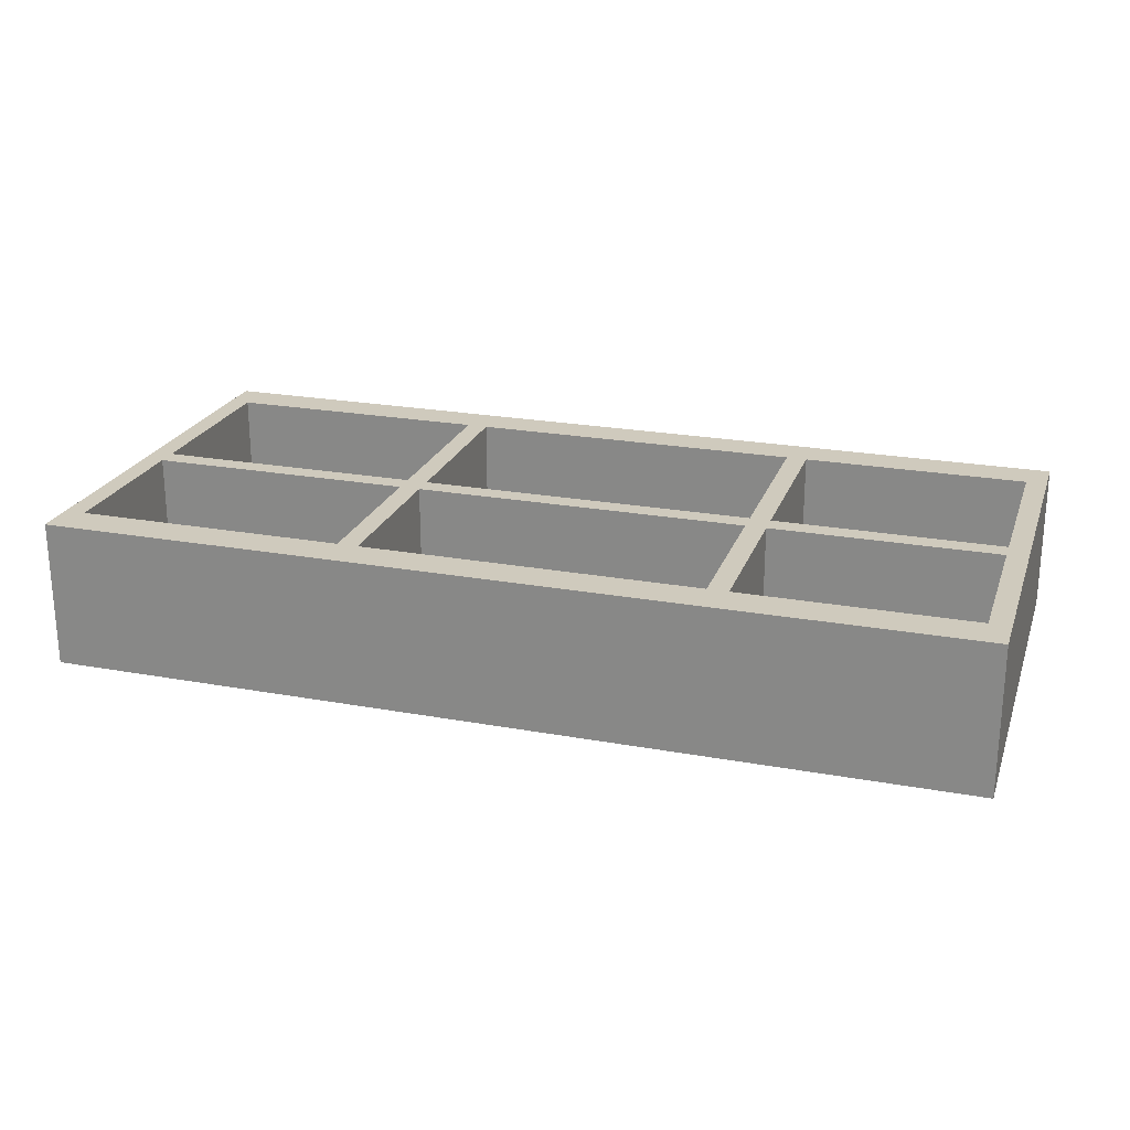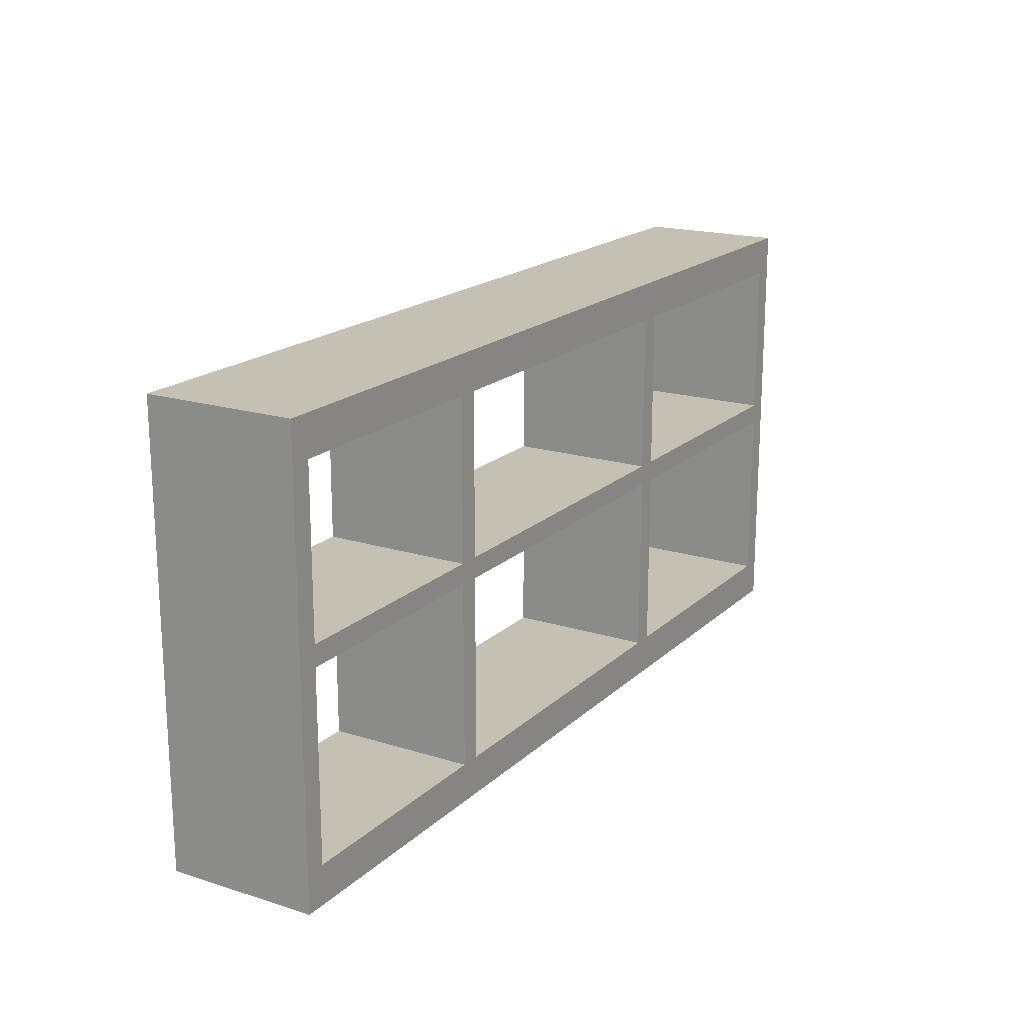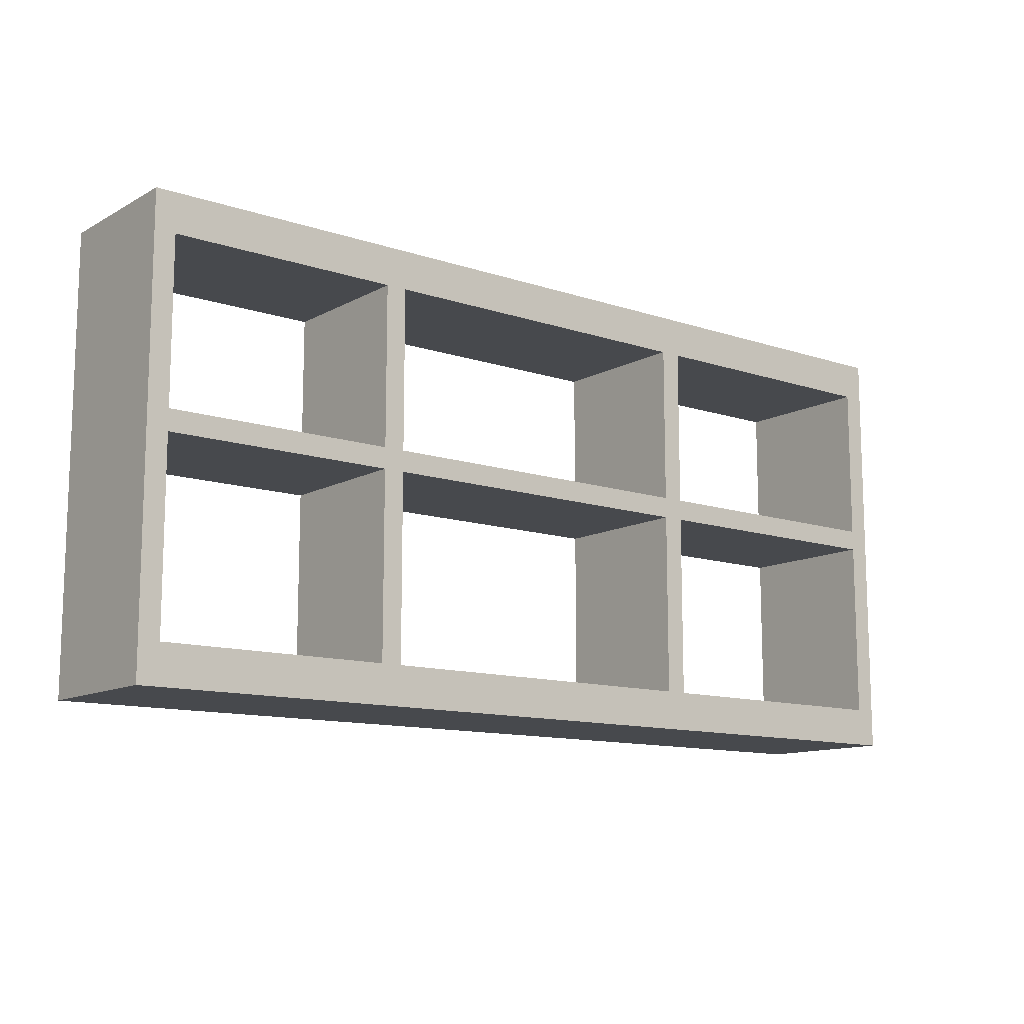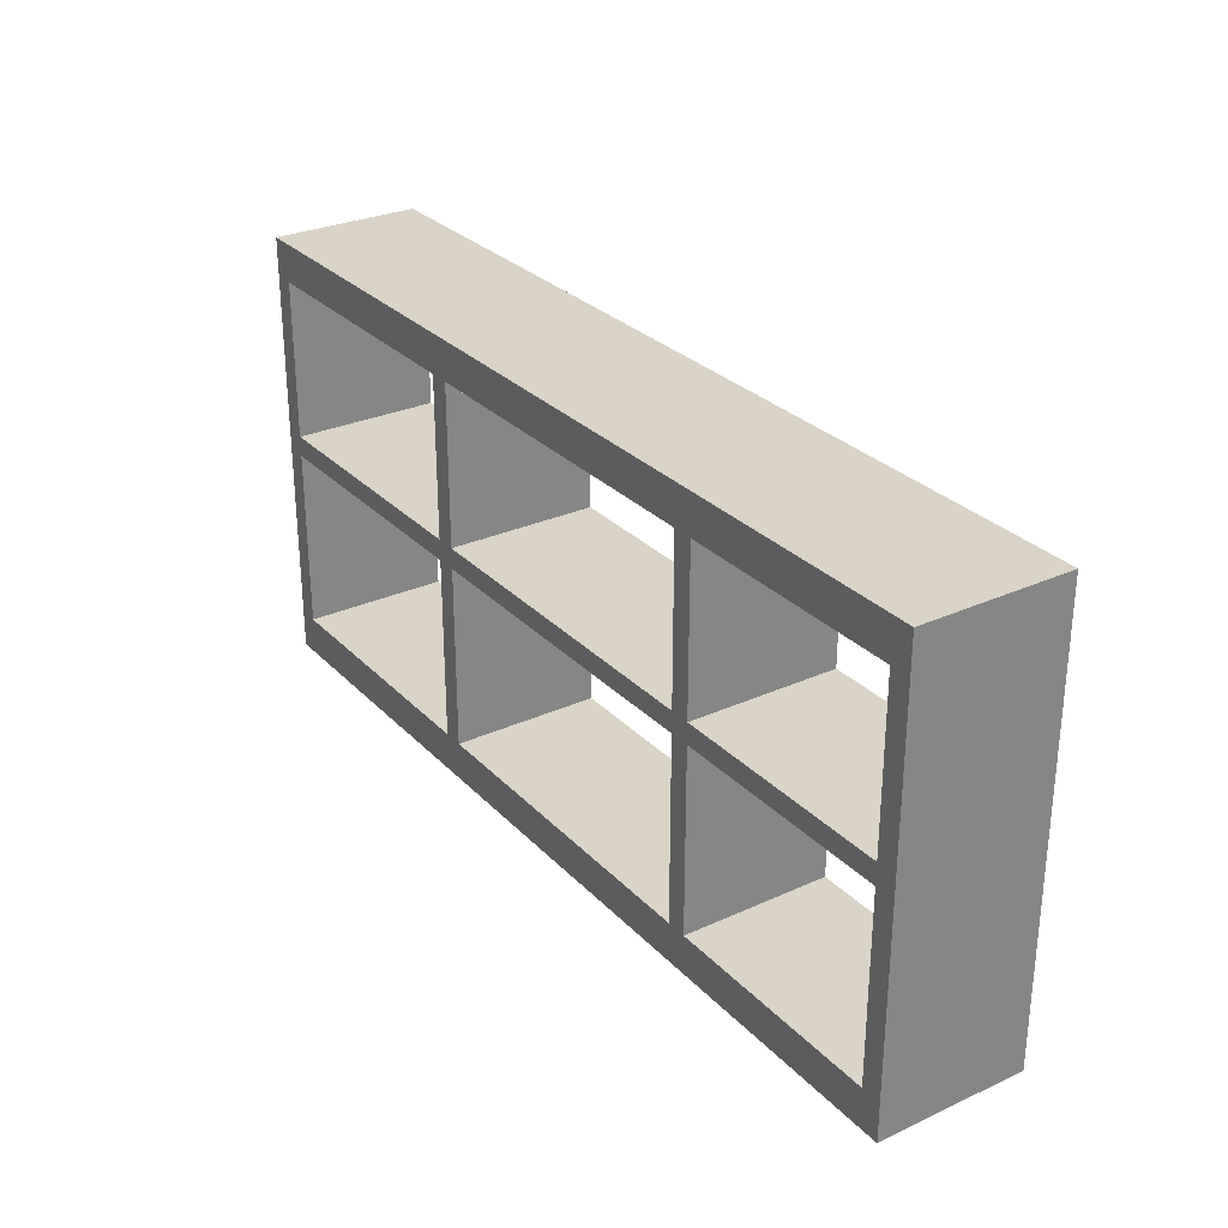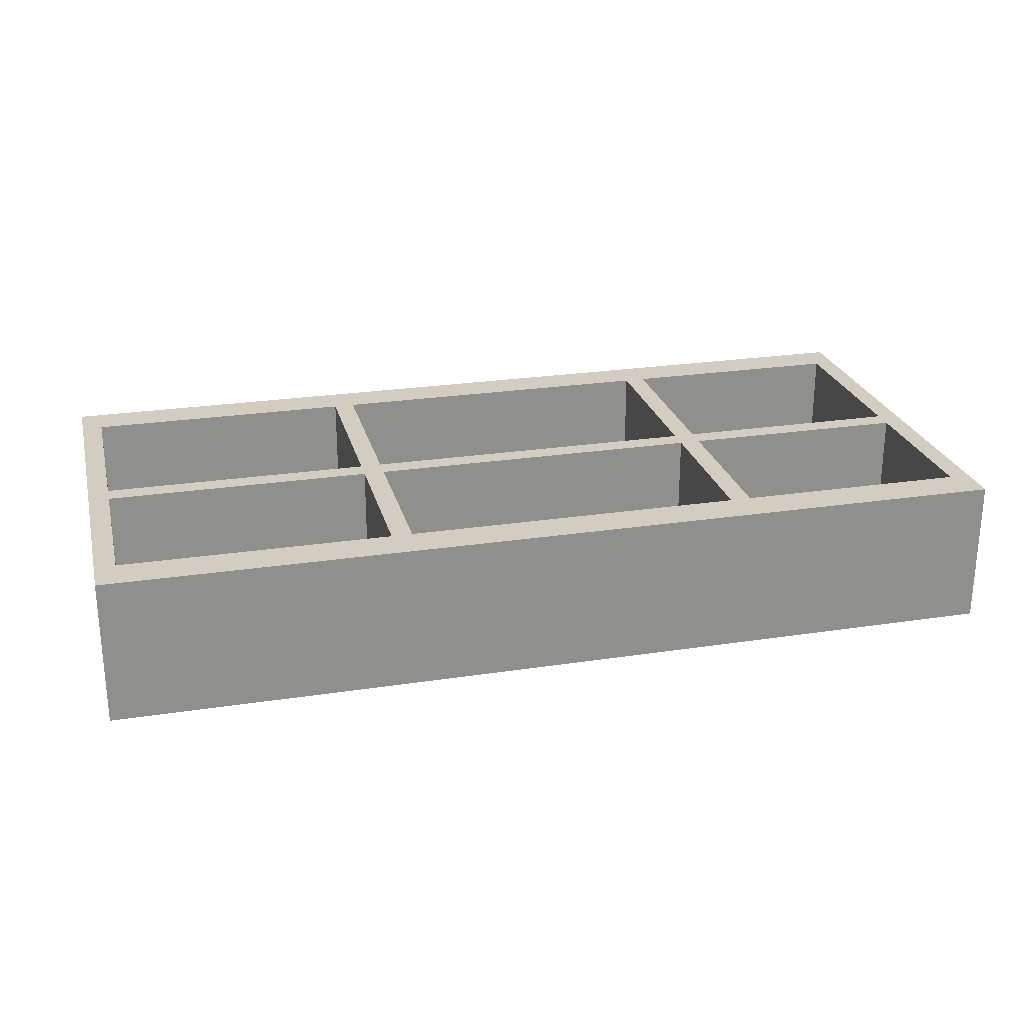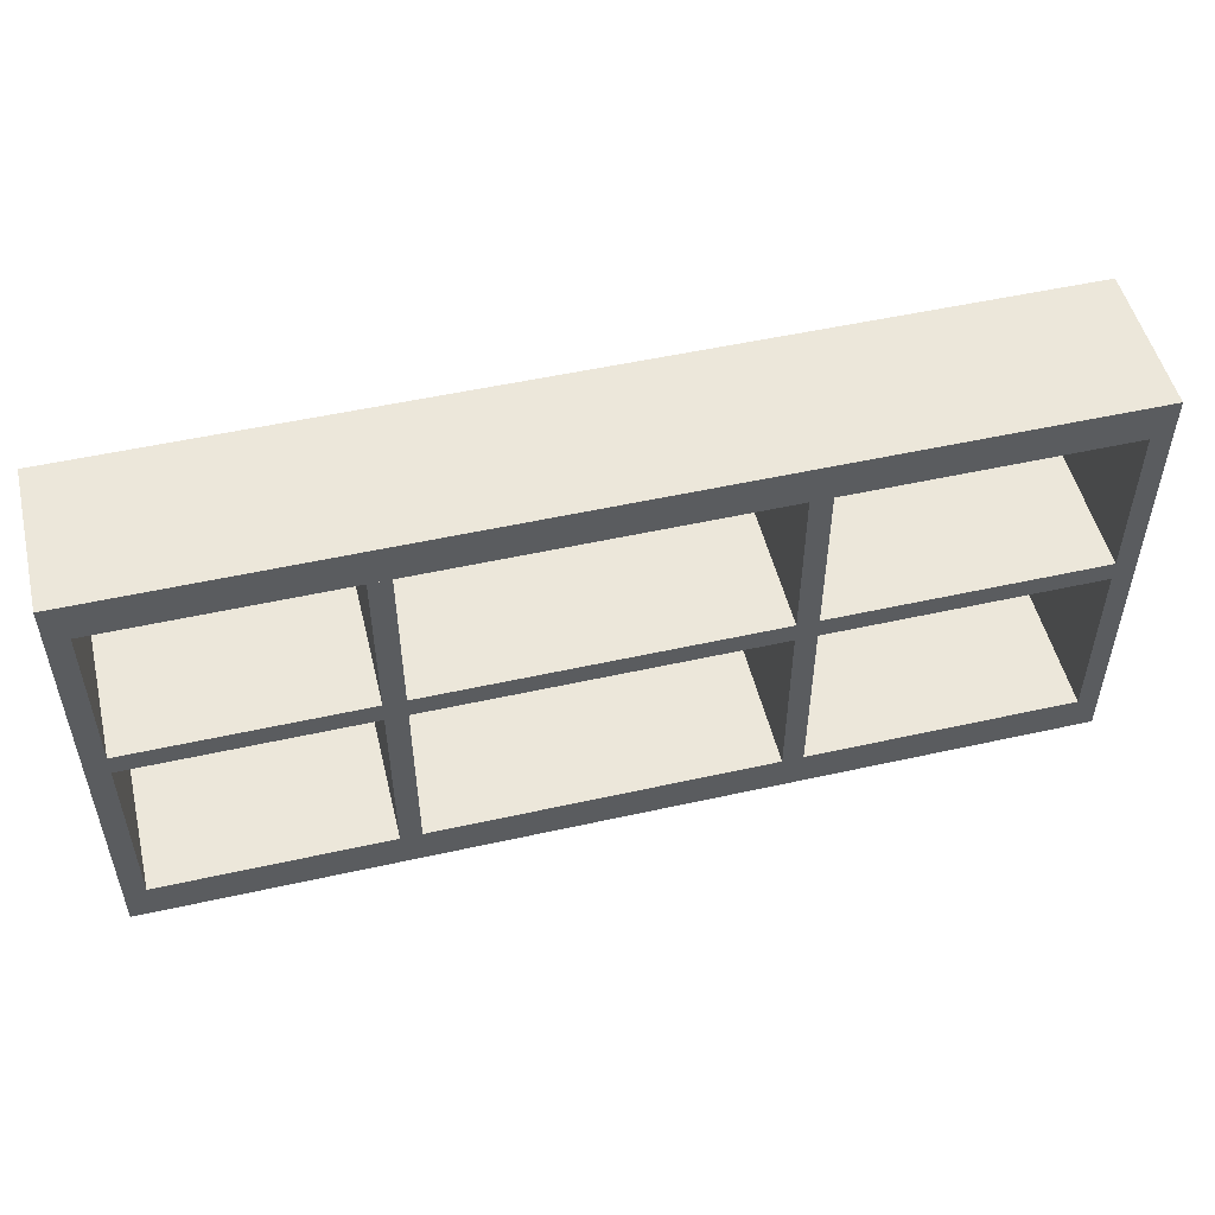
<metadata>
{"format":"obj","ext":"obj","renderer":"f3d","projection":"perspective","resolution":1024,"background":"white","views":[{"elev":22.9,"azim":-162.7,"up":"+Z"},{"elev":18.4,"azim":-58.9,"up":"+Y"},{"elev":-12.0,"azim":-38.3,"up":"+Y"},{"elev":28.7,"azim":-124.2,"up":"+Y"},{"elev":24.8,"azim":166.0,"up":"+Z"},{"elev":51.6,"azim":-13.6,"up":"+Y"}]}
</metadata>
<code>
g Mesh1 sides2_1_1 Group1 Model
v -0.74 0.035 1.991e-17
v -0.74 -1.715e-15 -1.053e-30
v -0.74 -1.857e-15 0.25
v -0.74 0.035 0.25
f 1 2 3 4
v 0.74 0.035 1.991e-17
v 0.74 2.016e-15 1.069e-30
f 2 1 5 6
v 0.74 0.035 0.25
f 5 1 4 7
v 0.74 1.873e-15 0.25
f 4 3 8 7
f 2 6 8 3
f 6 5 7 8
g Mesh2 sides2_1 Group1 Model
v 0.775 0.305 1.735e-16
v 0.74 0.305 1.735e-16
v 0.74 0.305 0.25
v 0.775 0.305 0.25
f 9 10 11 12
v 0.775 -0.31 -1.764e-16
v 0.74 -0.31 -1.764e-16
f 10 9 13 14
v 0.775 -0.31 0.25
f 13 9 12 15
v 0.74 -0.31 0.25
f 12 11 16 15
f 10 14 16 11
f 14 13 15 16
g Mesh3 sides1 Group1 Model
v 0.775 -0.31 -1.764e-16
v 0.775 -0.31 0.25
v 0.775 -0.375 0.25
v 0.775 -0.375 -2.134e-16
f 17 18 19 20
v -0.775 -0.31 -1.764e-16
v -0.775 -0.31 0.25
f 18 17 21 22
v -0.775 -0.375 -2.134e-16
f 21 17 20 23
v -0.775 -0.375 0.25
f 20 19 24 23
f 18 22 24 19
f 22 21 23 24
g Mesh4 sides2_2 Group1 Model
v -0.74 0.305 1.735e-16
v -0.775 0.305 1.735e-16
v -0.775 0.305 0.25
v -0.74 0.305 0.25
f 25 26 27 28
v -0.74 -0.31 -1.764e-16
v -0.775 -0.31 -1.764e-16
f 26 25 29 30
v -0.74 -0.31 0.25
f 29 25 28 31
v -0.775 -0.31 0.25
f 28 27 32 31
f 26 30 32 27
f 30 29 31 32
g Mesh5 sides2_3_1 Group1 Model
v 0.25 -0.31 -1.764e-16
v 0.285 -0.31 -1.764e-16
v 0.285 -0.31 0.25
v 0.25 -0.31 0.25
f 33 34 35 36
v 0.25 0.305 1.735e-16
v 0.285 0.305 1.735e-16
f 37 38 34 33
v 0.25 0.305 0.25
v 0.285 0.305 0.25
f 38 37 39 40
f 37 33 36 39
f 40 39 36 35
f 34 38 40 35
g Mesh6 sides2_3_2 Group1 Model
v -0.355 -0.31 -1.764e-16
v -0.32 -0.31 -1.764e-16
v -0.32 -0.31 0.25
v -0.355 -0.31 0.25
f 41 42 43 44
v -0.355 0.305 1.735e-16
v -0.32 0.305 1.735e-16
f 45 46 42 41
v -0.355 0.305 0.25
v -0.32 0.305 0.25
f 46 45 47 48
f 45 41 44 47
f 48 47 44 43
f 42 46 48 43
g Mesh7 sides2 Group1 Model
v 0.775 0.37 2.105e-16
v 0.775 0.37 0.25
f 49 50 12 9
v -0.775 0.37 2.105e-16
v -0.775 0.37 0.25
f 50 49 51 52
f 51 49 9 26
f 9 12 27 26
f 50 52 27 12
f 52 51 26 27

</code>
